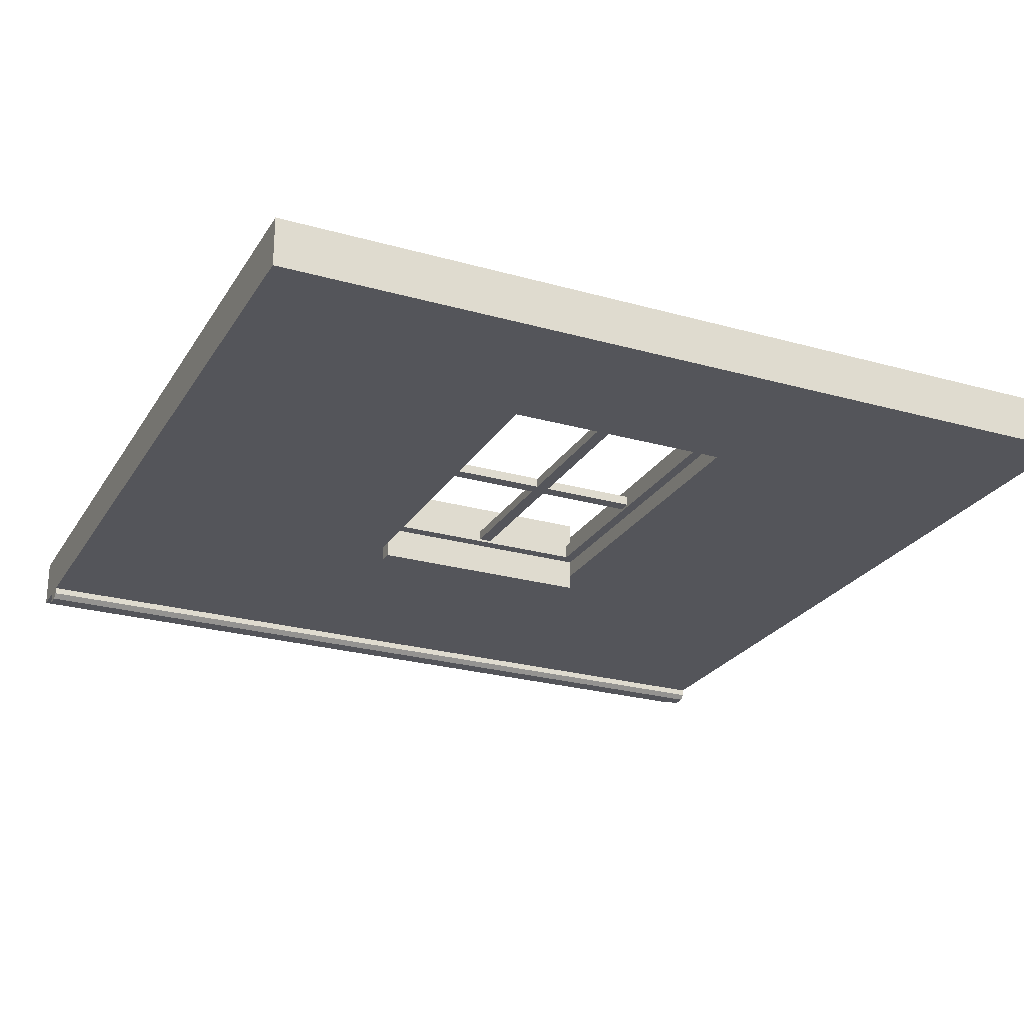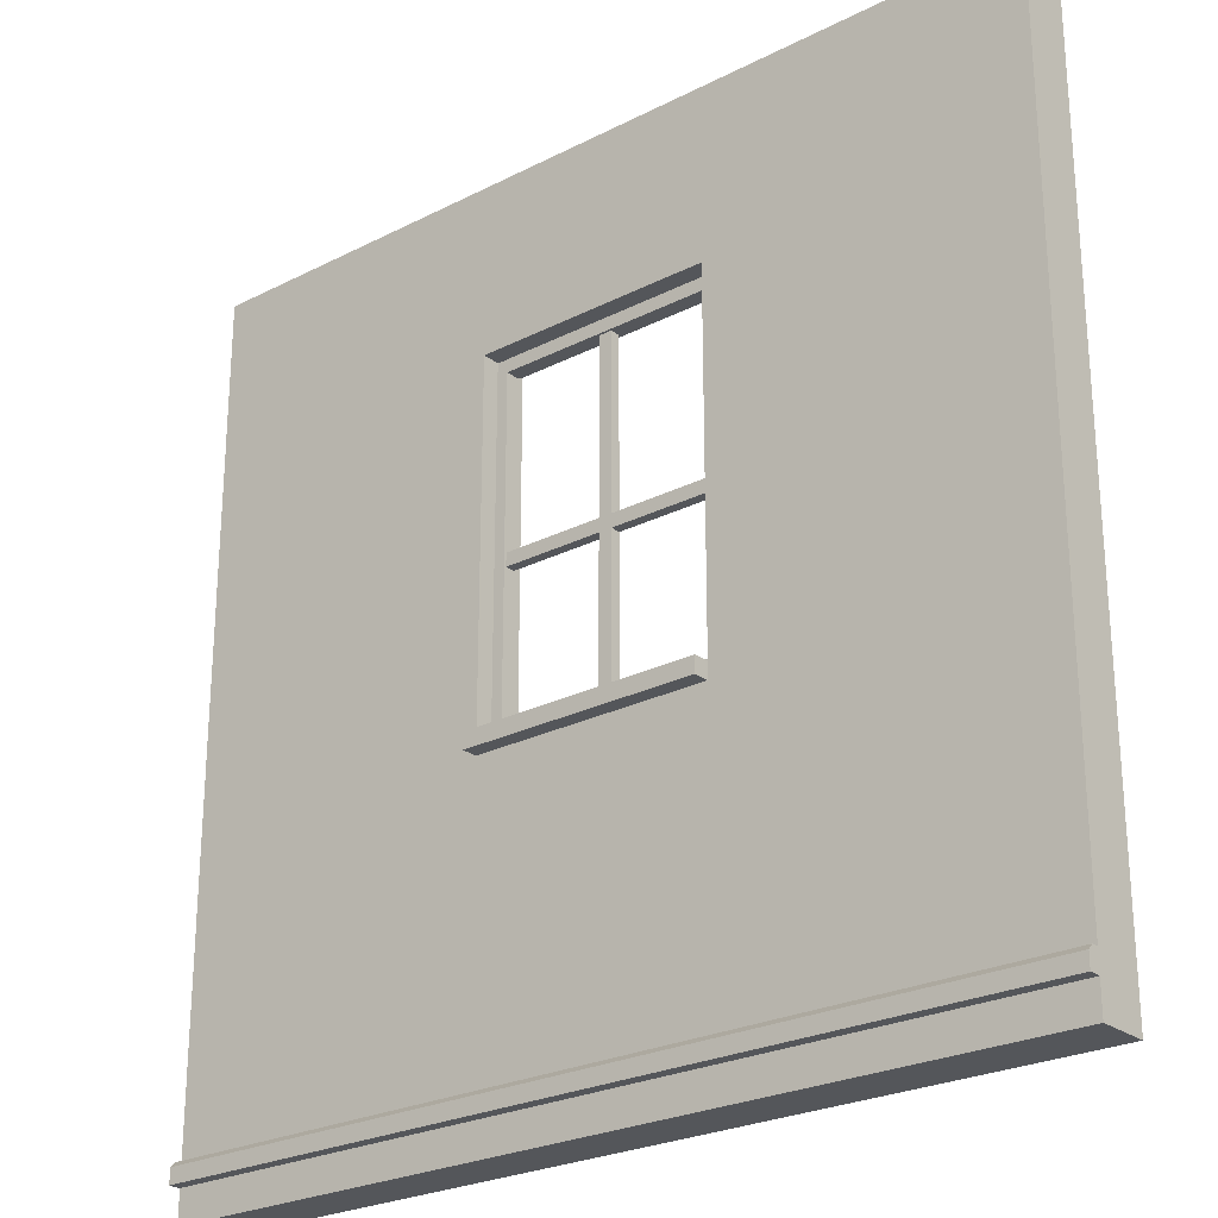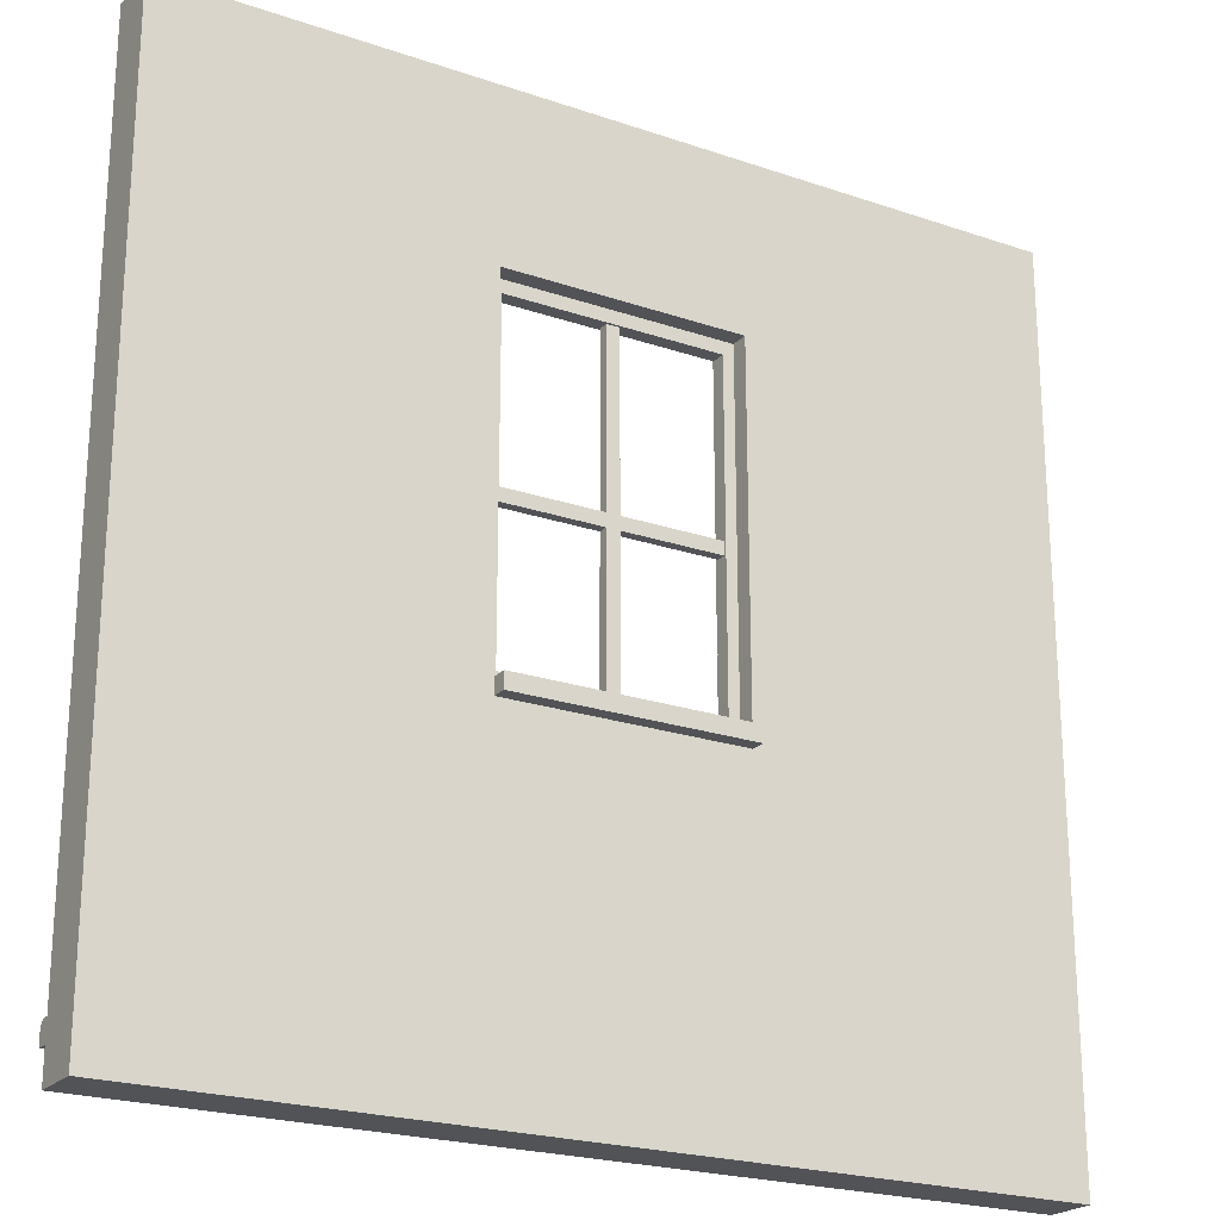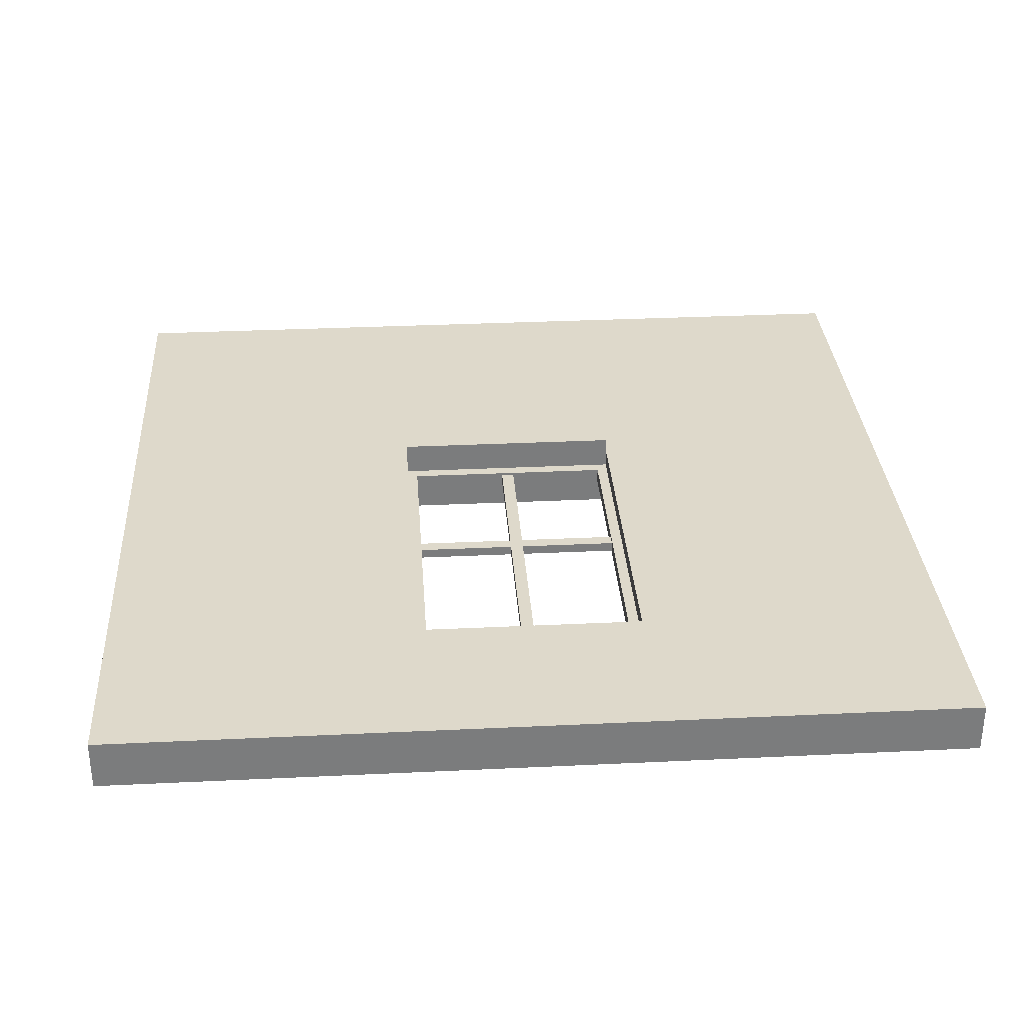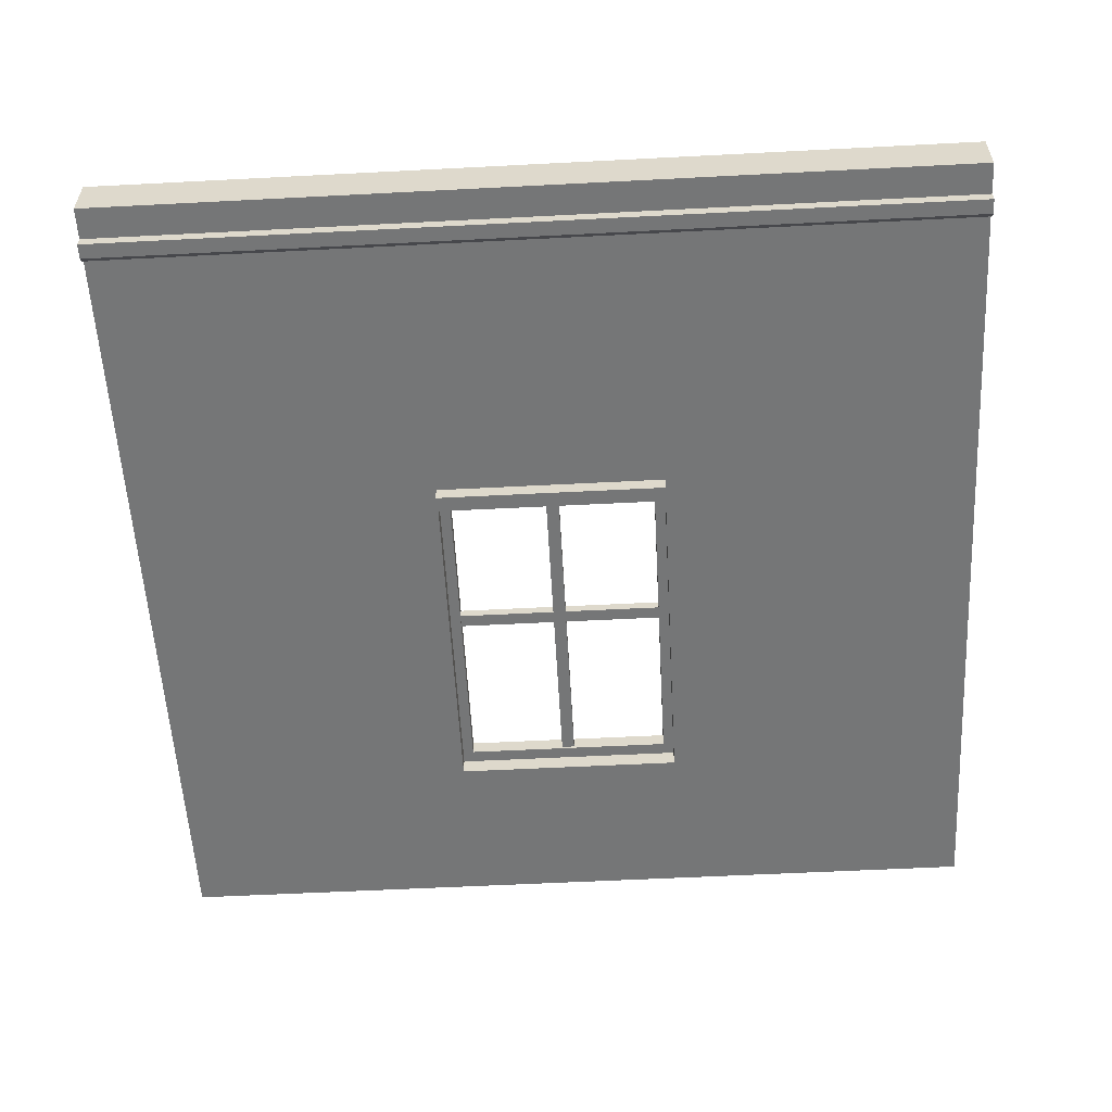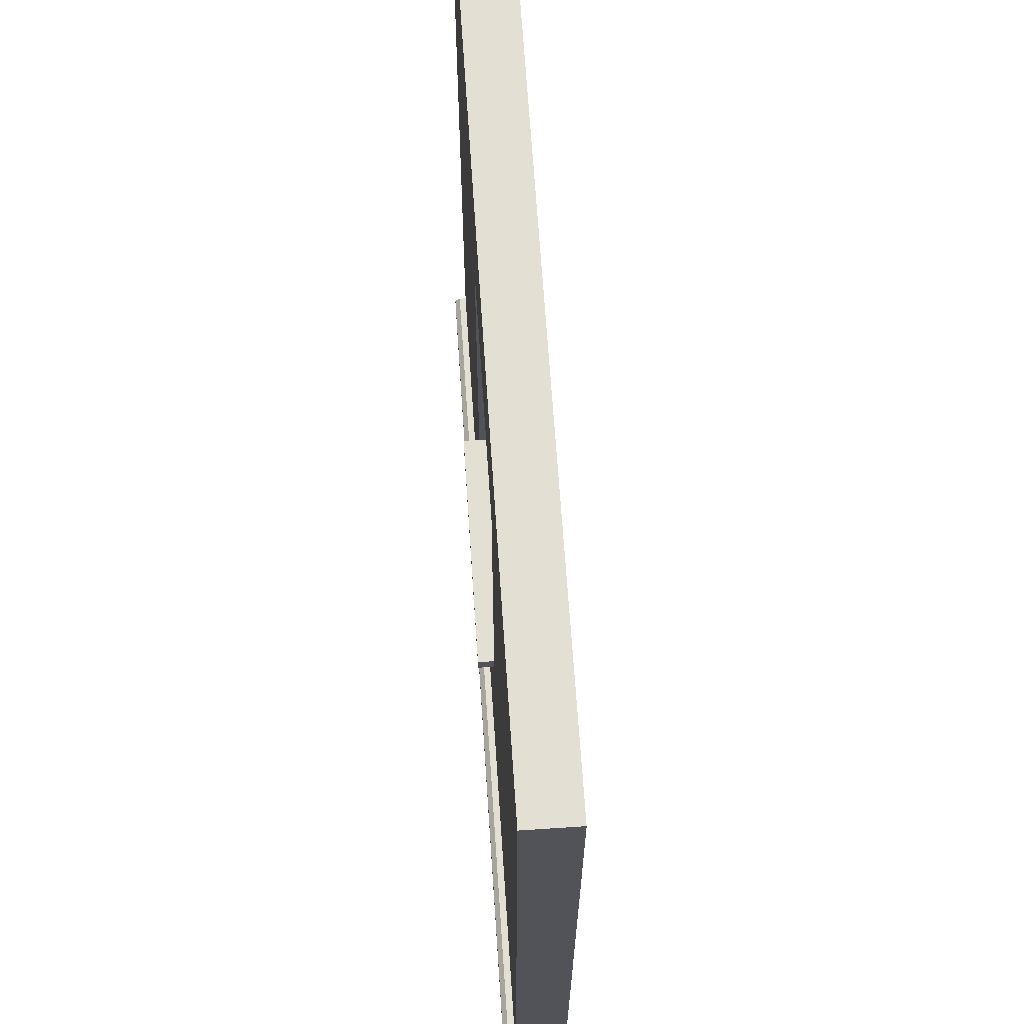
<metadata>
{"format":"obj","ext":"obj","renderer":"f3d","projection":"perspective","resolution":1024,"background":"white","views":[{"elev":-24.9,"azim":155.3,"up":"+Z"},{"elev":-25.2,"azim":-140.5,"up":"+Y"},{"elev":-22.2,"azim":-30.8,"up":"+Y"},{"elev":31.7,"azim":176.1,"up":"+Z"},{"elev":-56.7,"azim":3.1,"up":"+Z"},{"elev":66.9,"azim":-93.8,"up":"+Y"}]}
</metadata>
<code>
g WallFloor2_19
v 1.25 2.5 -0.07208
v 1.25 2.5 0.07208
v -1.25 2.5 -0.07208
v -1.25 2.5 0.07208
v -1.25 0.1493 -0.07208
v -1.25 0.1823 0.07208
v 1.25 0.1493 -0.07208
v 1.25 0.1823 0.07208
v -0.3375 2.013 0.07208
v -0.3375 2.013 -0.07208
v 0.3375 2.013 -0.07208
v 0.3375 2.013 0.07208
v 0.3375 0.9625 -0.07208
v 0.3375 0.9625 0.07208
v -0.3375 0.9625 -0.07208
v -0.3375 0.9625 0.07208
v -0.3375 0.9979 0.1163
v -0.3375 0.9519 0.1163
v -0.3375 0.9979 -0.117
v -0.3375 0.9519 -0.117
v 0.3375 0.9979 0.1163
v 0.3375 0.9519 0.1163
v 0.3375 0.9979 -0.117
v 0.3375 0.9519 -0.117
v -0.3153 0.9955 -0.02107
v -0.3153 0.9955 0.02108
v -0.3153 1.033 -0.02107
v -0.3153 1.033 0.02107
v 0.3153 0.9955 -0.02107
v 0.3153 0.9955 0.02107
v 0.3153 1.033 -0.02107
v 0.3153 1.033 0.02107
v 0.3061 2.012 -0.02107
v 0.3061 2.012 0.02107
v 0.3439 2.012 -0.02107
v 0.3439 2.012 0.02107
v 0.3061 0.9903 -0.02107
v 0.3061 0.9903 0.02107
v 0.3439 0.9903 -0.02107
v 0.3439 0.9903 0.02107
v -0.3439 2.012 -0.02107
v -0.3439 2.012 0.02107
v -0.3061 2.012 -0.02107
v -0.3061 2.012 0.02107
v -0.3439 0.9903 -0.02107
v -0.3439 0.9903 0.02108
v -0.3061 0.9903 -0.02107
v -0.3061 0.9903 0.02108
v -0.3153 1.975 -0.02107
v -0.3153 1.975 0.02107
v -0.3153 2.013 -0.02107
v -0.3153 2.013 0.02107
v 0.3153 1.975 -0.02107
v 0.3153 1.975 0.02107
v 0.3153 2.013 -0.02107
v 0.3153 2.013 0.02107
v -0.01891 2.012 -0.01421
v -0.01891 2.012 0.01421
v 0.01891 2.012 -0.01421
v 0.01891 2.012 0.01421
v -0.01891 0.9903 -0.01421
v -0.01891 0.9903 0.01421
v 0.01891 0.9903 -0.01421
v 0.01891 0.9903 0.01421
v -0.3153 1.447 -0.01421
v -0.3153 1.447 0.01421
v -0.3153 1.485 -0.01421
v -0.3153 1.485 0.01421
v 0.3153 1.447 -0.01421
v 0.3153 1.447 0.01421
v 0.3153 1.485 -0.01421
v 0.3153 1.485 0.01421
v -1.25 -1.325e-07 0.07208
v 1.25 -1.325e-07 0.07208
v -1.25 -1.325e-07 -0.07208
v 1.25 -1.325e-07 -0.07208
v -1.25 0.09116 -0.07208
v -1.25 0.09116 0.07208
v 1.25 0.09116 -0.07208
v 1.25 0.09116 0.07208
v -1.25 0.09116 -0.1062
v 1.25 0.09116 -0.1063
v -1.25 0.1493 -0.09144
v -1.25 0.1345 -0.1062
v 1.25 0.1345 -0.1063
v 1.25 0.1493 -0.09144
v -1.25 2.5 -0.07208
v 1.25 2.5 -0.07208
v 1.25 2.5 0.07208
v 1.25 2.5 -0.07208
v 1.25 0.1493 -0.07208
v 0.3375 0.9625 -0.07208
v 0.3375 0.9625 0.07208
v 0.3375 0.9625 -0.07208
v 0.3375 2.013 -0.07208
v -0.3375 0.9625 0.07208
v -1.25 0.1823 0.07208
v -1.25 2.5 0.07208
v -0.3375 2.013 -0.07208
v -0.3375 0.9625 -0.07208
v -0.3375 0.9625 0.07208
v -0.3375 0.9625 -0.07208
v -1.25 2.5 -0.07208
v -1.25 0.1493 -0.07208
v -0.3375 0.9979 -0.117
v 0.3375 0.9979 -0.117
v -0.3375 0.9979 0.1163
v 0.3375 0.9979 0.1163
v 0.3375 0.9979 -0.117
v -0.3375 0.9979 0.1163
v -0.3375 0.9979 -0.117
v 0.3375 0.9519 -0.117
v -0.3375 0.9519 0.1163
v 0.3375 0.9519 0.1163
v -0.3153 1.033 -0.02107
v 0.3153 1.033 -0.02107
v 0.3153 0.9955 -0.02107
v -0.3153 0.9955 -0.02107
v 0.3153 1.033 -0.02107
v -0.3153 1.033 -0.02107
v -0.3153 0.9955 -0.02107
v -0.3153 1.033 0.02107
v 0.3153 1.033 0.02107
v 0.3153 0.9955 0.02107
v 0.3439 2.012 -0.02107
v 0.3439 0.9903 -0.02107
v 0.3061 0.9903 -0.02107
v 0.3061 2.012 -0.02107
v 0.3061 2.012 0.02107
v 0.3439 0.9903 -0.02107
v 0.3439 2.012 -0.02107
v 0.3061 2.012 -0.02107
v 0.3439 2.012 0.02107
v 0.3061 0.9903 0.02107
v -0.3061 2.012 -0.02107
v -0.3061 0.9903 -0.02107
v -0.3439 0.9903 -0.02107
v -0.3439 2.012 -0.02107
v -0.3439 2.012 0.02107
v -0.3061 0.9903 -0.02107
v -0.3061 2.012 -0.02107
v -0.3439 2.012 -0.02107
v -0.3439 0.9903 0.02108
v -0.3439 2.012 0.02107
v -0.3153 2.013 -0.02107
v 0.3153 2.013 -0.02107
v 0.3153 1.975 0.02107
v 0.3153 1.975 -0.02107
v -0.3153 1.975 -0.02107
v 0.3153 2.013 -0.02107
v -0.3153 2.013 -0.02107
v -0.3153 1.975 -0.02107
v -0.3153 2.013 0.02107
v 0.3153 1.975 0.02107
v 0.01891 2.012 -0.01421
v 0.01891 0.9903 -0.01421
v -0.01891 0.9903 0.01421
v -0.01891 0.9903 -0.01421
v -0.01891 2.012 -0.01421
v 0.01891 0.9903 -0.01421
v 0.01891 2.012 -0.01421
v -0.01891 2.012 -0.01421
v 0.01891 2.012 0.01421
v -0.01891 0.9903 0.01421
v -0.3153 1.485 -0.01421
v 0.3153 1.485 -0.01421
v 0.3153 1.447 0.01421
v 0.3153 1.447 -0.01421
v -0.3153 1.447 -0.01421
v 0.3153 1.485 -0.01421
v -0.3153 1.485 -0.01421
v -0.3153 1.447 -0.01421
v -0.3153 1.485 0.01421
v 0.3153 1.447 0.01421
v -1.25 2.5 0.07208
v 1.25 2.5 0.07208
v 0.3375 2.013 -0.07208
v 0.3375 2.013 0.07208
v 1.25 2.5 0.07208
v 1.25 0.1493 -0.07208
v 1.25 0.1823 0.07208
v 0.3375 0.9625 0.07208
v 0.3375 2.013 0.07208
v -0.3375 2.013 0.07208
v -0.3375 2.013 0.07208
v -0.3375 2.013 -0.07208
v -0.3375 0.9519 -0.117
v 0.3375 0.9519 -0.117
v 0.3375 0.9519 0.1163
v -0.3375 0.9519 0.1163
v 0.3375 0.9979 0.1163
v -0.3375 0.9519 -0.117
v -0.3153 1.033 0.02107
v 0.3153 1.033 0.02107
v 0.3153 0.9955 0.02107
v -0.3153 0.9955 0.02108
v 0.3153 0.9955 -0.02107
v -0.3153 0.9955 0.02108
v 0.3439 2.012 0.02107
v 0.3439 0.9903 0.02107
v 0.3439 0.9903 0.02107
v 0.3061 0.9903 0.02107
v 0.3061 0.9903 -0.02107
v 0.3061 2.012 0.02107
v -0.3061 2.012 0.02107
v -0.3061 0.9903 0.02108
v -0.3061 0.9903 0.02108
v -0.3439 0.9903 0.02108
v -0.3439 0.9903 -0.02107
v -0.3061 2.012 0.02107
v -0.3153 2.013 0.02107
v 0.3153 2.013 0.02107
v 0.3153 2.013 0.02107
v -0.3153 1.975 0.02107
v 0.3153 1.975 -0.02107
v -0.3153 1.975 0.02107
v 0.01891 2.012 0.01421
v 0.01891 0.9903 0.01421
v 0.01891 0.9903 0.01421
v -0.01891 2.012 0.01421
v -0.01891 0.9903 -0.01421
v -0.01891 2.012 0.01421
v -0.3153 1.485 0.01421
v 0.3153 1.485 0.01421
v 0.3153 1.485 0.01421
v -0.3153 1.447 0.01421
v 0.3153 1.447 -0.01421
v -0.3153 1.447 0.01421
v -1.25 -1.325e-07 0.07208
v -1.25 -1.325e-07 -0.07208
v -1.25 0.09116 -0.07208
v -1.25 -1.325e-07 -0.07208
v 1.25 -1.325e-07 -0.07208
v 1.25 0.09116 -0.07208
v 1.25 -1.325e-07 -0.07208
v 1.25 -1.325e-07 0.07208
v 1.25 0.09116 0.07208
v 1.25 -1.325e-07 0.07208
v -1.25 0.09116 0.07208
v -1.25 -1.325e-07 0.07208
v 1.25 0.1823 0.07208
v -1.25 0.1823 0.07208
v 1.25 0.1823 0.07208
v 1.25 0.1493 -0.07208
v 1.25 0.09116 -0.07208
v -1.25 0.09116 -0.07208
v -1.25 0.09116 -0.07208
v -1.25 0.09116 -0.1062
v -1.25 0.1493 -0.07208
v -1.25 0.1345 -0.1062
v -1.25 0.09116 -0.1062
v 1.25 0.09116 -0.1063
v 1.25 0.1493 -0.07208
v 1.25 0.09116 -0.07208
v 1.25 0.1345 -0.1063
v 1.25 0.09116 -0.1063
v -1.25 0.1493 -0.09144
v -1.25 0.1345 -0.1062
v 1.25 0.1493 -0.09144
v 1.25 0.1345 -0.1063
v -1.25 0.1493 -0.07208
v -1.25 0.1493 -0.09144
v 1.25 0.1493 -0.07208
v 1.25 0.1493 -0.09144
f 89 91 90
f 179 181 180
f 4 1 87
f 4 176 1
f 73 77 75
f 78 77 73
f 78 5 77
f 6 5 78
f 6 3 5
f 6 175 3
f 16 92 15
f 16 182 92
f 93 11 94
f 93 183 11
f 12 10 95
f 12 184 10
f 99 101 100
f 99 185 101
f 18 17 19
f 18 19 187
f 20 105 23
f 20 23 188
f 24 106 21
f 24 21 189
f 22 108 107
f 22 107 190
f 109 111 110
f 109 110 191
f 112 114 113
f 112 113 192
f 26 27 25
f 26 193 27
f 28 31 115
f 28 194 31
f 32 29 116
f 32 195 29
f 30 118 117
f 30 196 118
f 119 121 120
f 119 197 121
f 122 124 123
f 122 198 124
f 34 35 33
f 34 199 35
f 36 39 125
f 36 200 39
f 126 38 37
f 126 201 38
f 127 129 128
f 127 202 129
f 130 132 131
f 130 203 132
f 133 134 40
f 133 204 134
f 42 43 41
f 42 205 43
f 44 47 135
f 44 206 47
f 136 46 45
f 136 207 46
f 137 139 138
f 137 208 139
f 140 142 141
f 140 209 142
f 48 144 143
f 48 210 144
f 50 51 49
f 50 211 51
f 52 55 145
f 52 212 55
f 146 54 53
f 146 213 54
f 147 149 148
f 147 214 149
f 150 152 151
f 150 215 152
f 153 154 56
f 153 216 154
f 58 59 57
f 58 217 59
f 60 63 155
f 60 218 63
f 156 62 61
f 156 219 62
f 157 159 158
f 157 220 159
f 160 162 161
f 160 221 162
f 163 164 64
f 163 222 164
f 66 67 65
f 66 223 67
f 68 71 165
f 68 224 71
f 166 70 69
f 166 225 70
f 167 169 168
f 167 226 169
f 170 172 171
f 170 227 172
f 173 174 72
f 173 228 174
f 74 229 76
f 76 229 230
f 231 79 232
f 232 79 233
f 235 80 236
f 234 80 235
f 244 80 234
f 243 80 244
f 238 239 240
f 237 239 238
f 237 242 239
f 241 242 237
f 245 246 82
f 82 246 81
f 247 249 248
f 249 83 248
f 83 84 248
f 250 85 251
f 251 85 252
f 253 254 86
f 86 254 255
f 254 256 255
f 257 259 258
f 258 259 260
f 261 263 262
f 262 263 264
f 13 177 88
f 88 177 186
f 13 88 7
f 103 88 186
f 7 102 13
f 186 102 103
f 7 104 102
f 102 104 103
f 96 98 97
f 97 8 96
f 96 9 98
f 8 14 96
f 98 9 178
f 14 8 2
f 2 98 178
f 178 14 2

</code>
